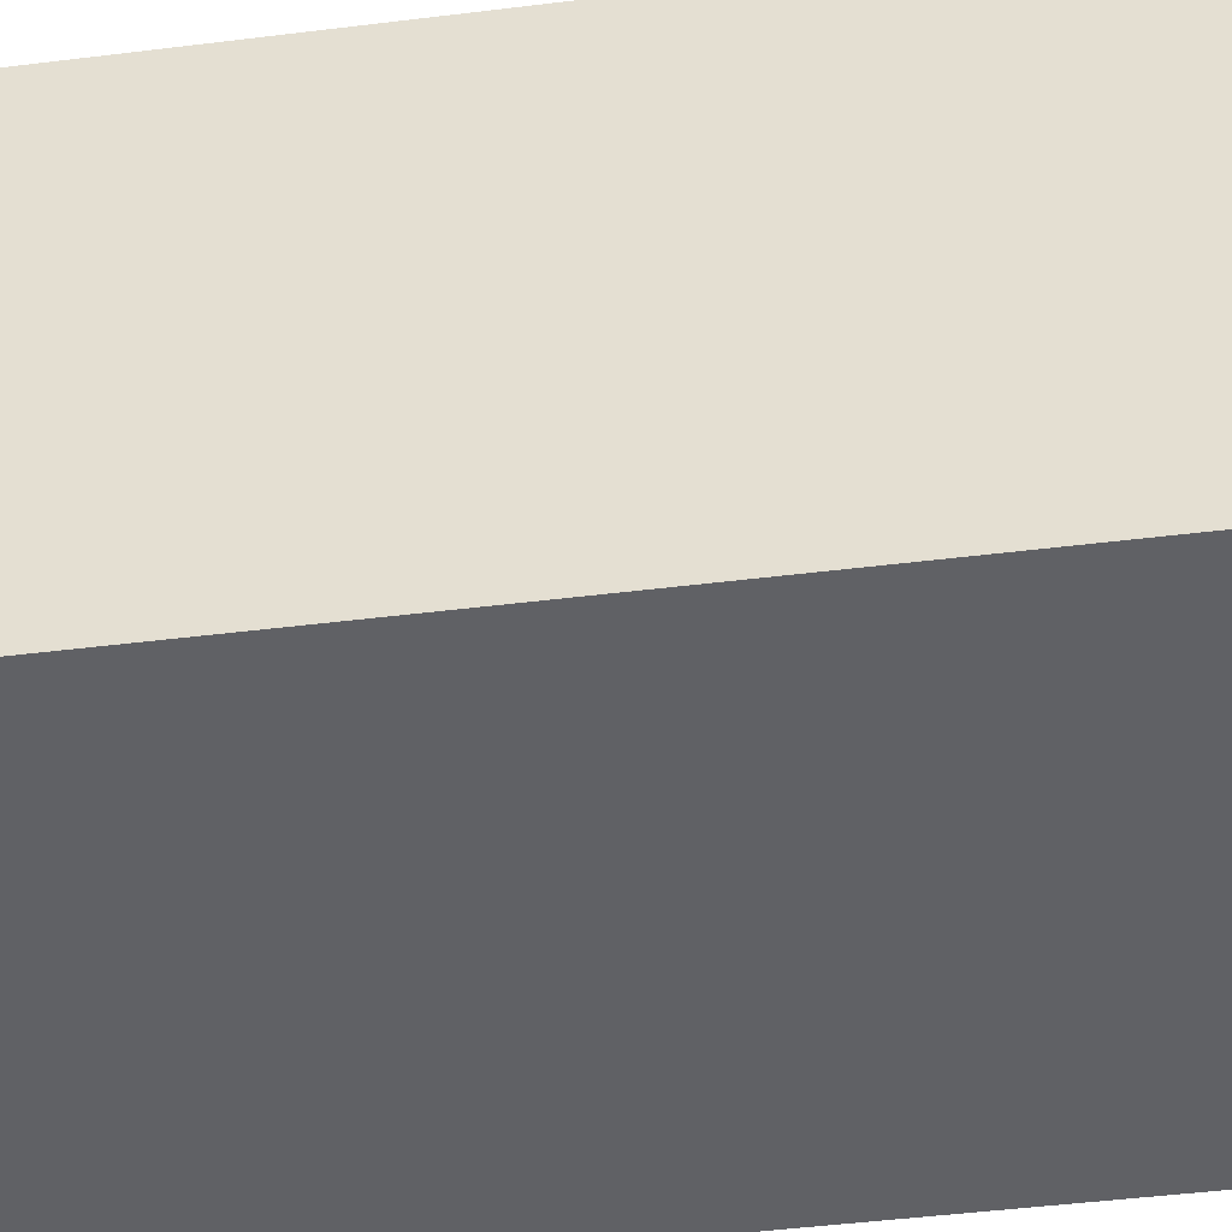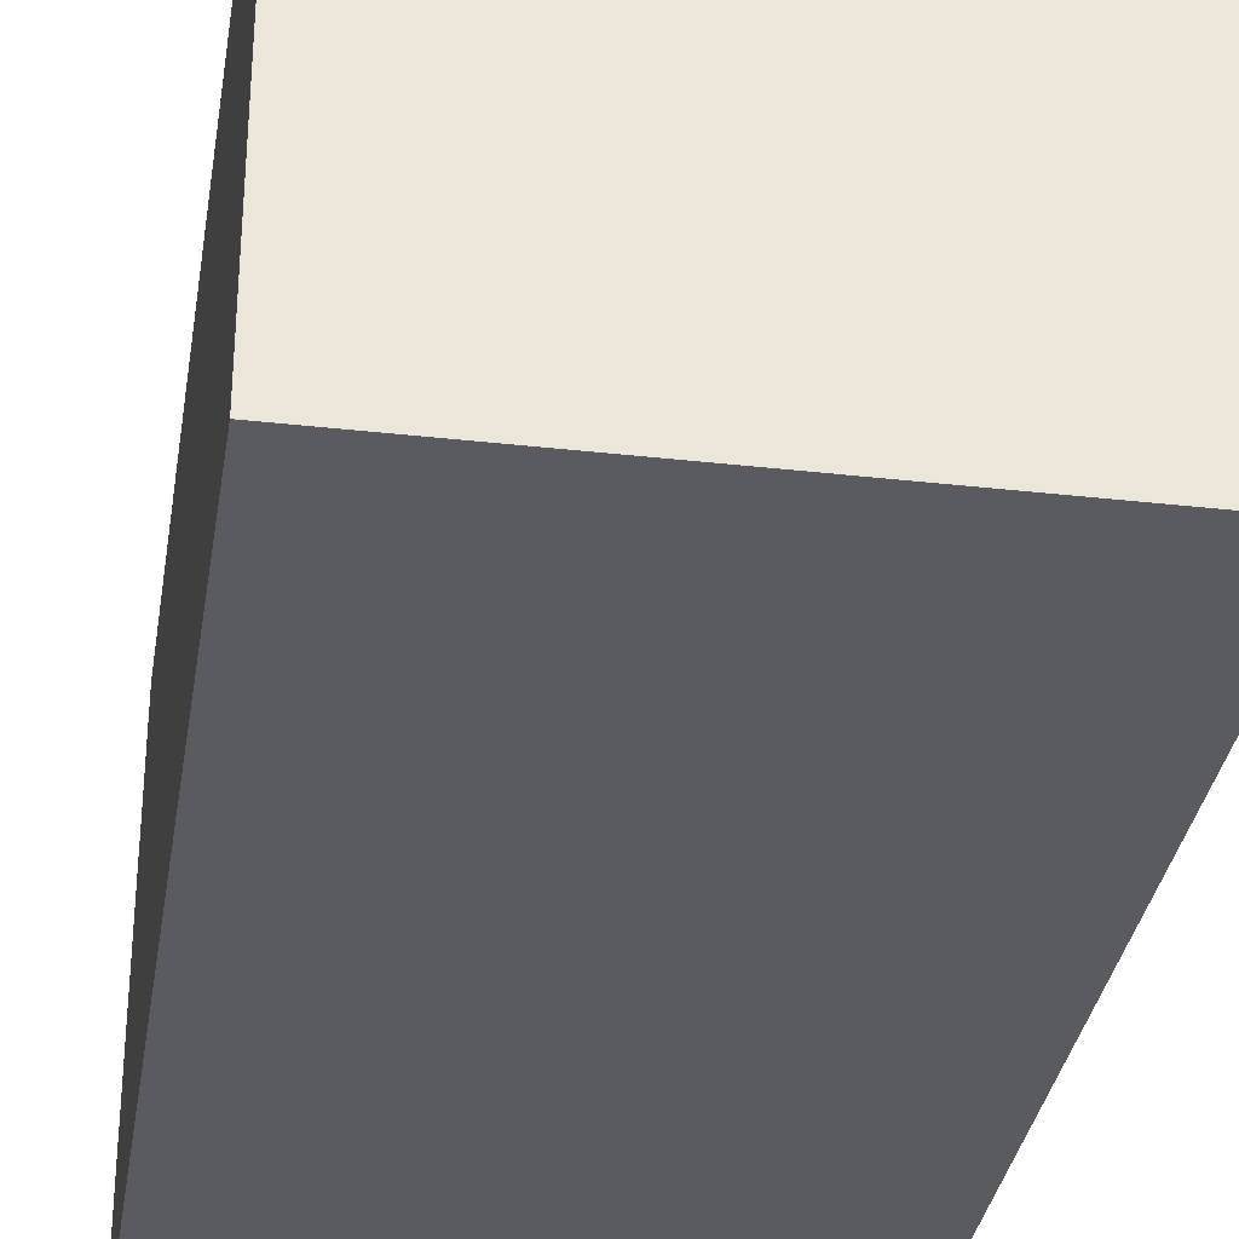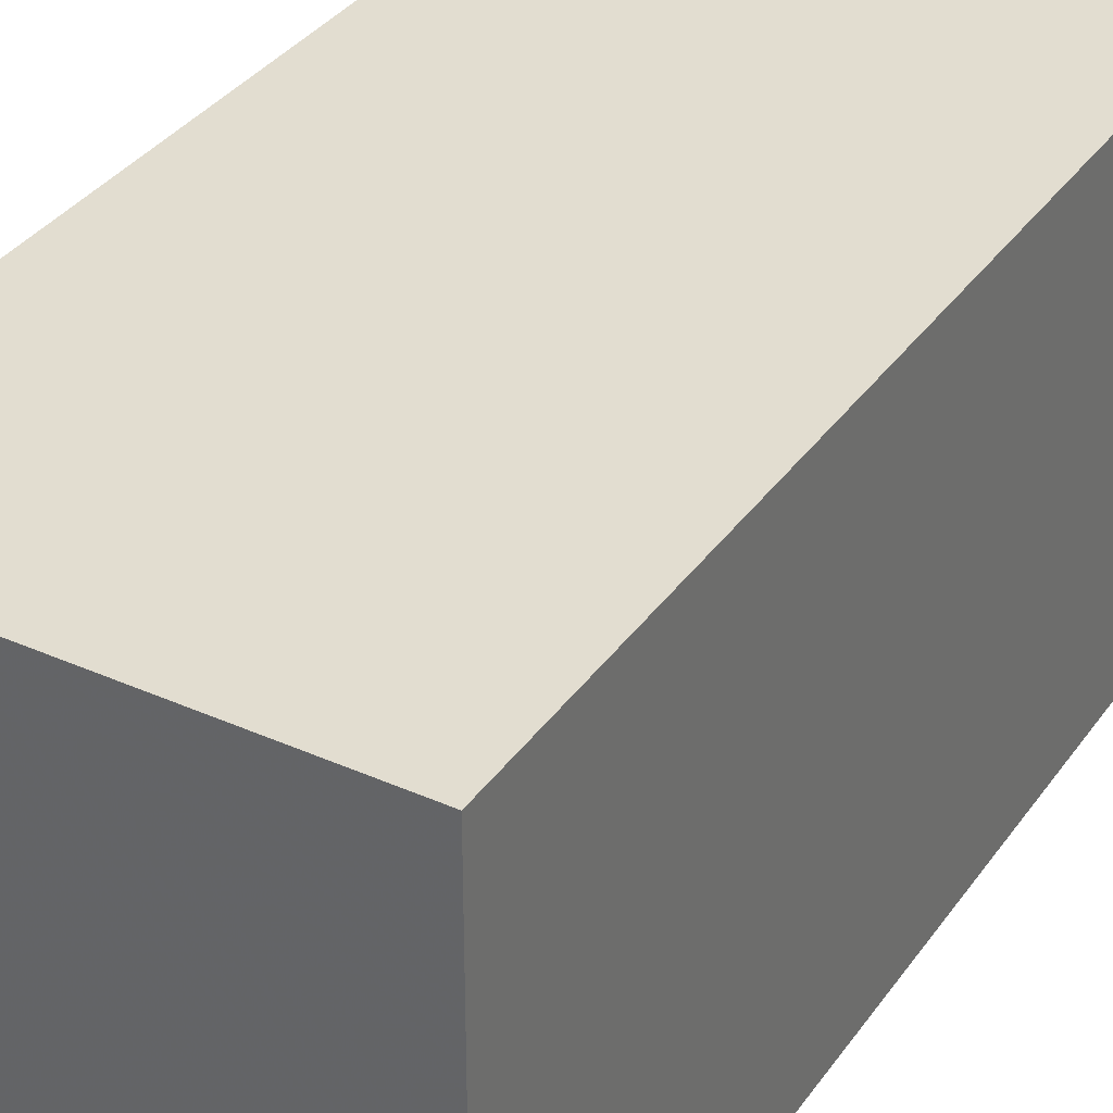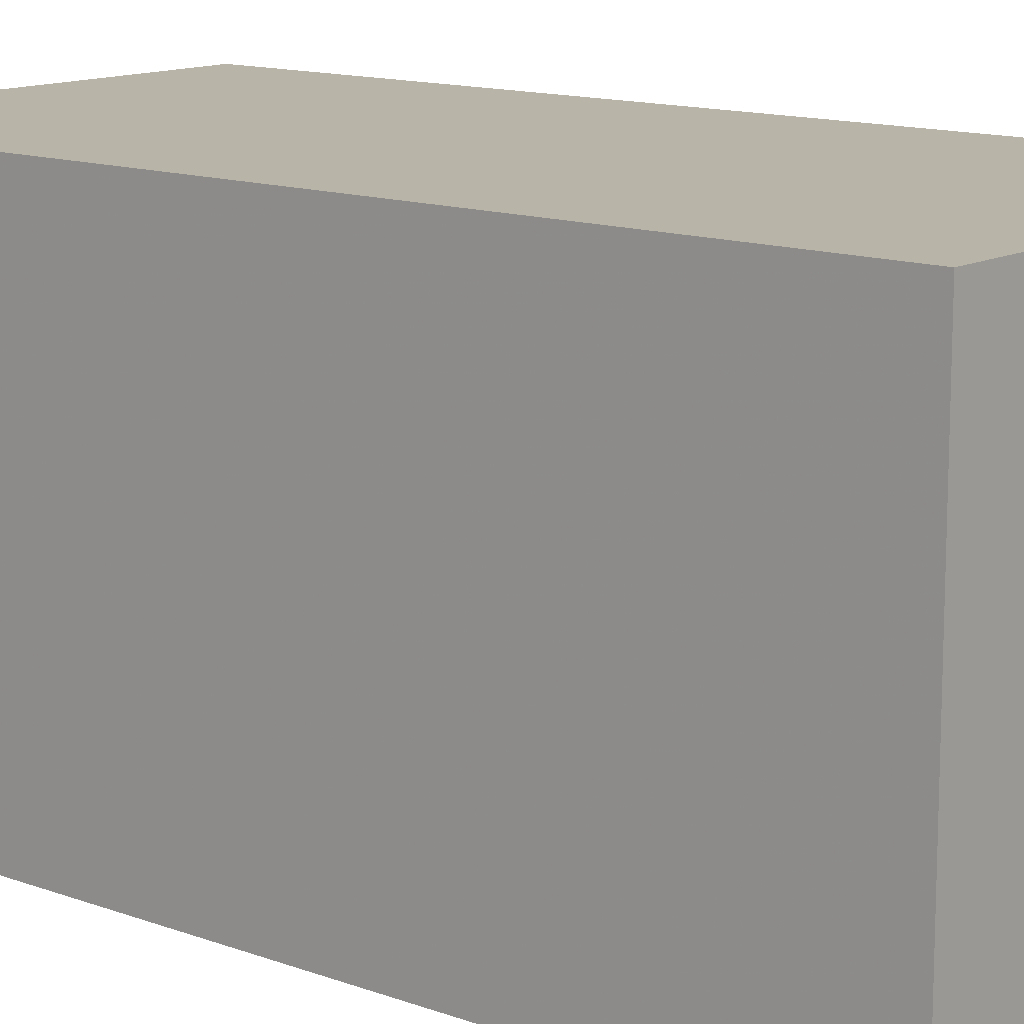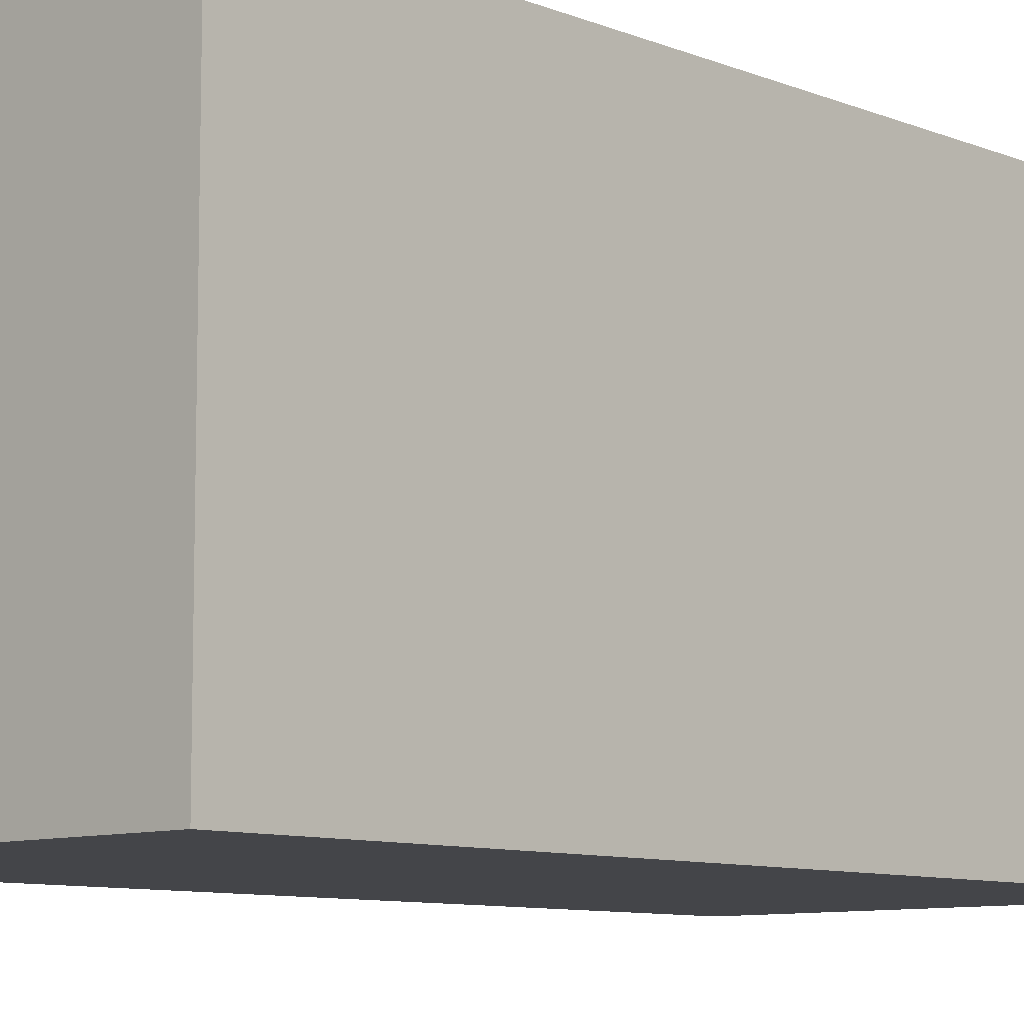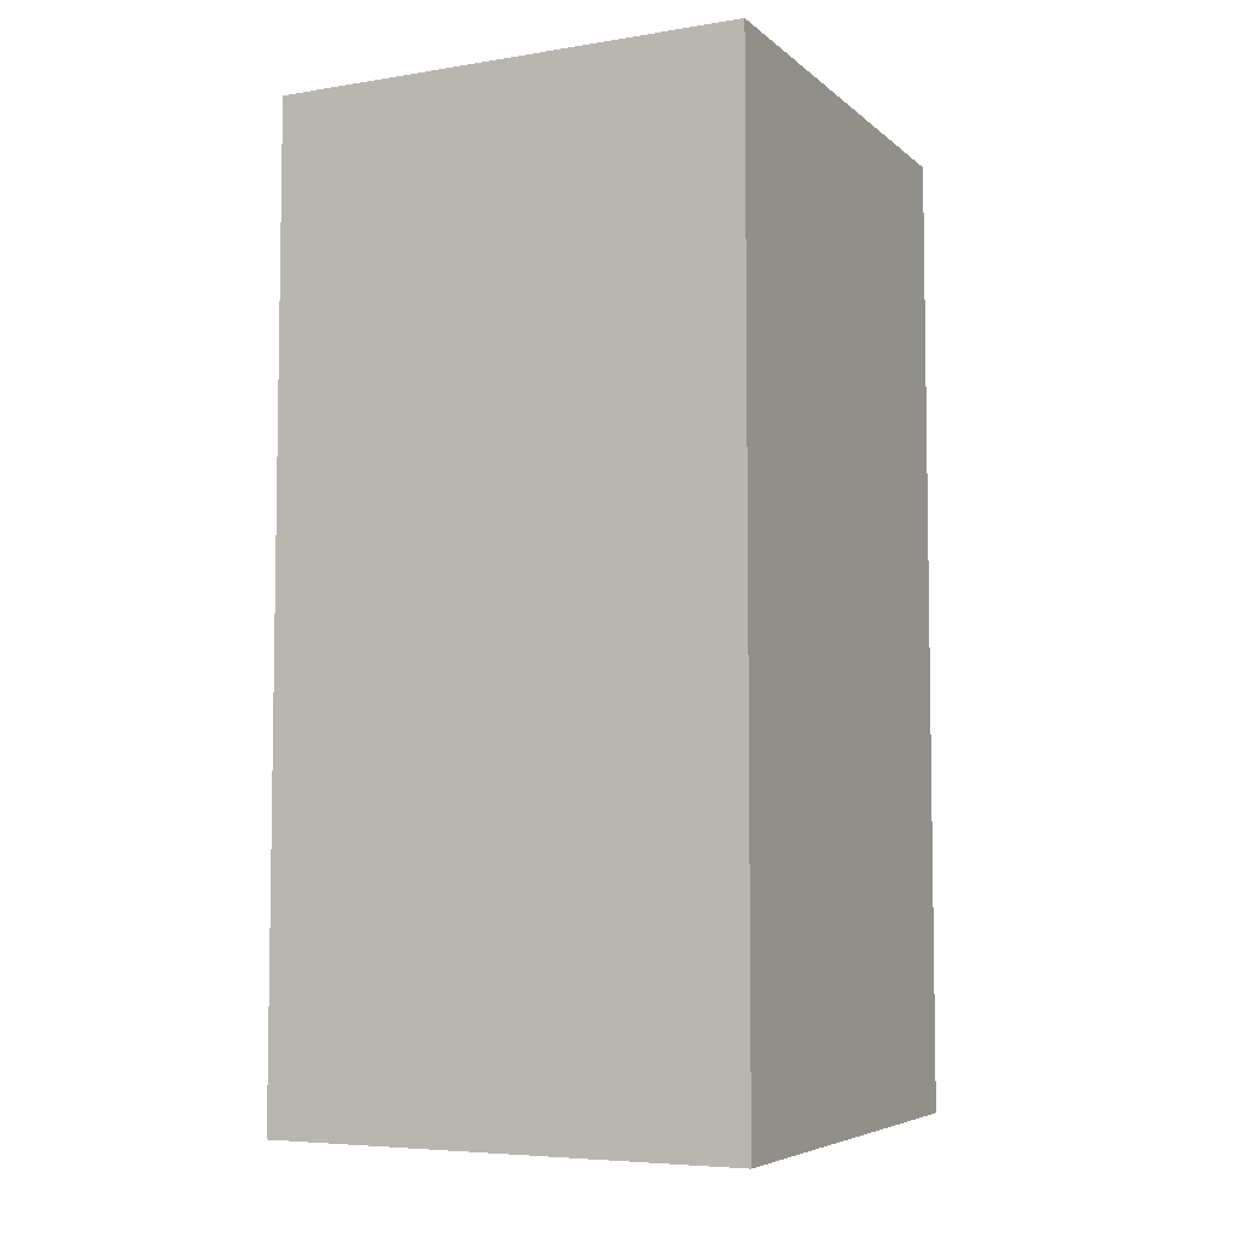
<metadata>
{"format":"obj","ext":"obj","renderer":"f3d","projection":"perspective","resolution":1024,"background":"white","views":[{"elev":-47.1,"azim":-82.0,"up":"+Y"},{"elev":-33.3,"azim":171.1,"up":"+Y"},{"elev":35.3,"azim":-149.5,"up":"+Y"},{"elev":13.2,"azim":129.8,"up":"+Y"},{"elev":-9.0,"azim":43.2,"up":"+Y"},{"elev":-6.0,"azim":25.7,"up":"+Z"}]}
</metadata>
<code>
v -0.002114 -0.03499 0.03135
v -0.002114 -0.07153 0.03135
v -0.002114 -0.07153 -0.04217
v -0.03793 -0.03499 -0.04217
v -0.03793 -0.03499 0.03135
v -0.03793 -0.07153 -0.04217
v -0.002114 -0.03499 -0.04217
v -0.03793 -0.07153 0.03135
f 1 2 3
f 5 1 4
f 6 3 2
f 6 4 3
f 6 5 4
f 7 1 3
f 7 3 4
f 7 4 1
f 8 6 2
f 8 5 6
f 8 2 1
f 8 1 5

</code>
